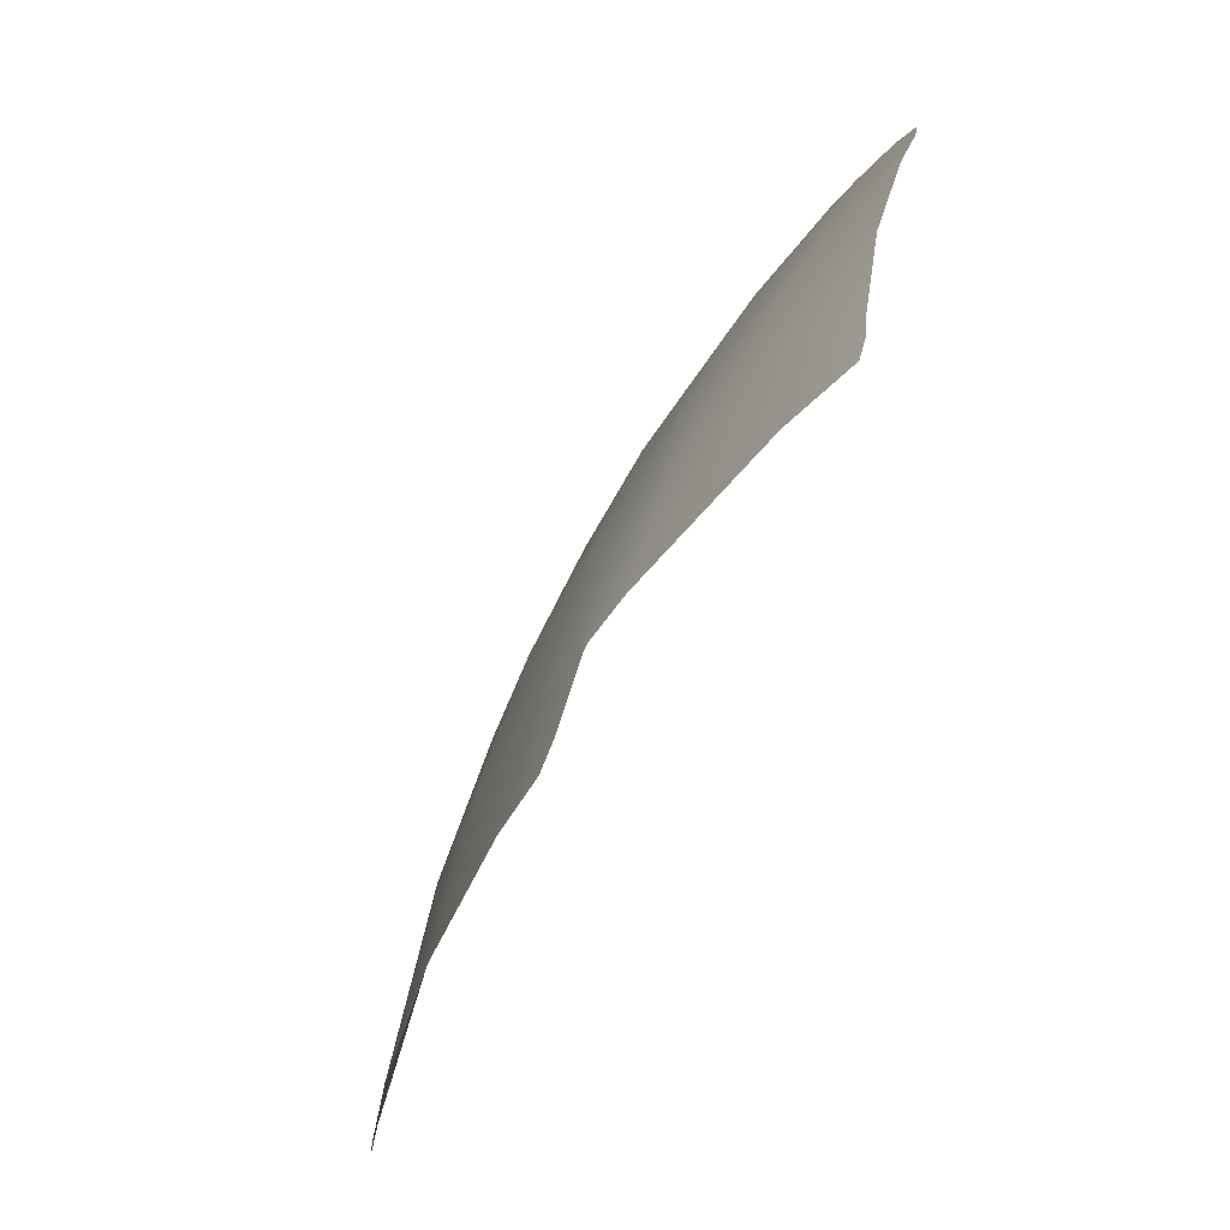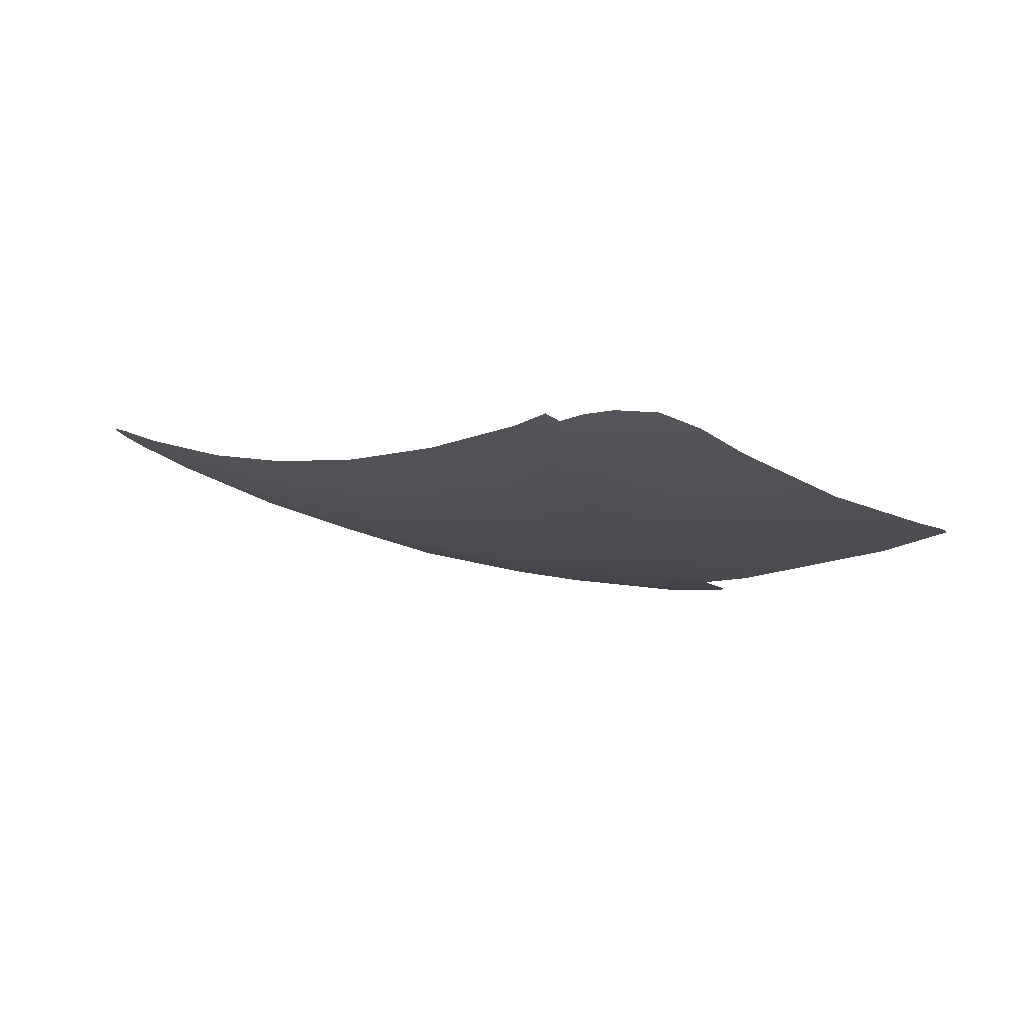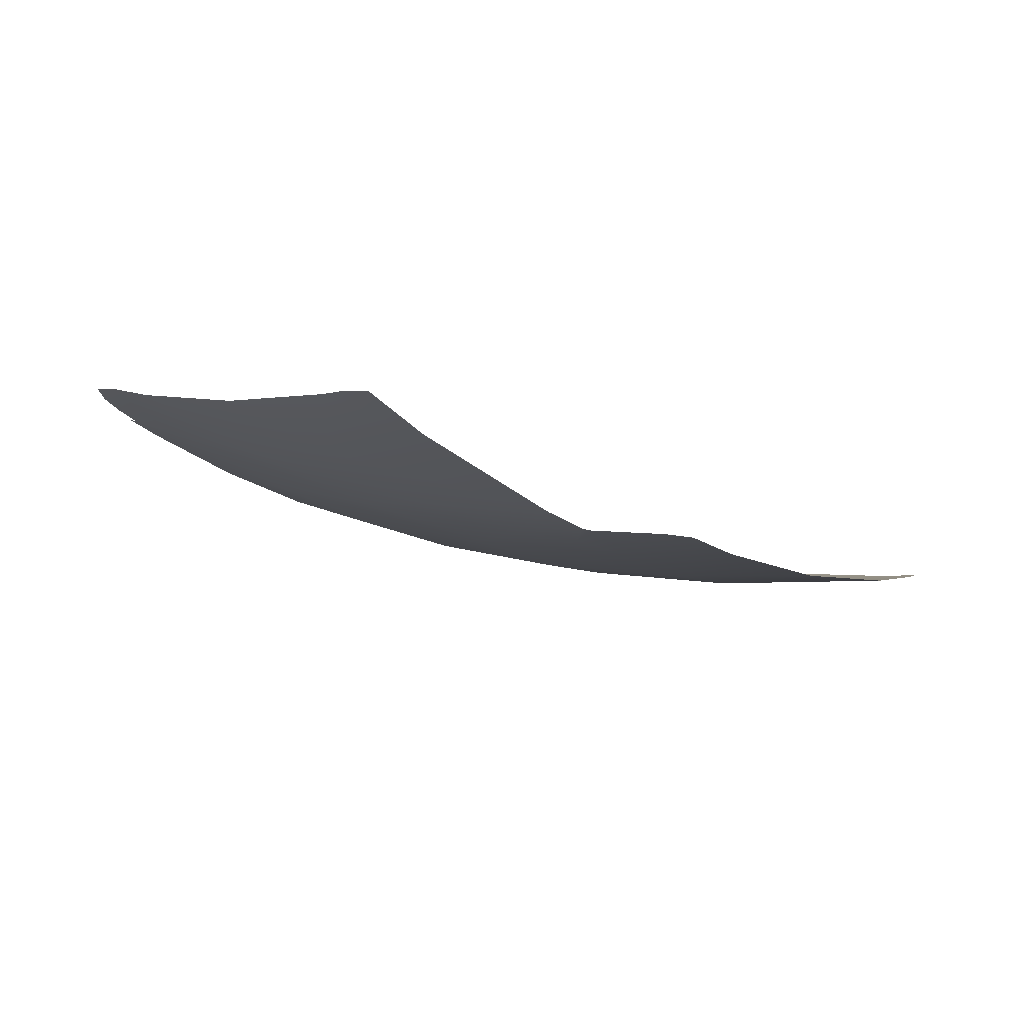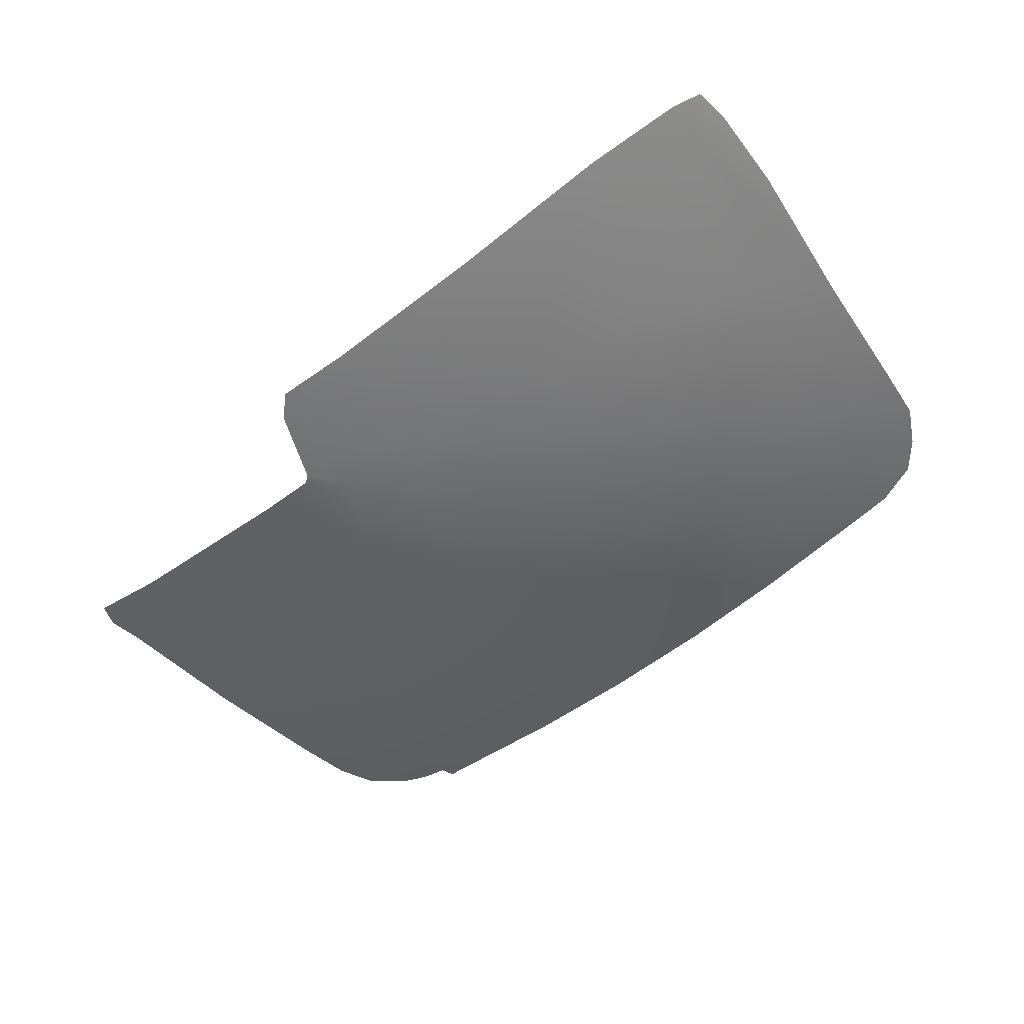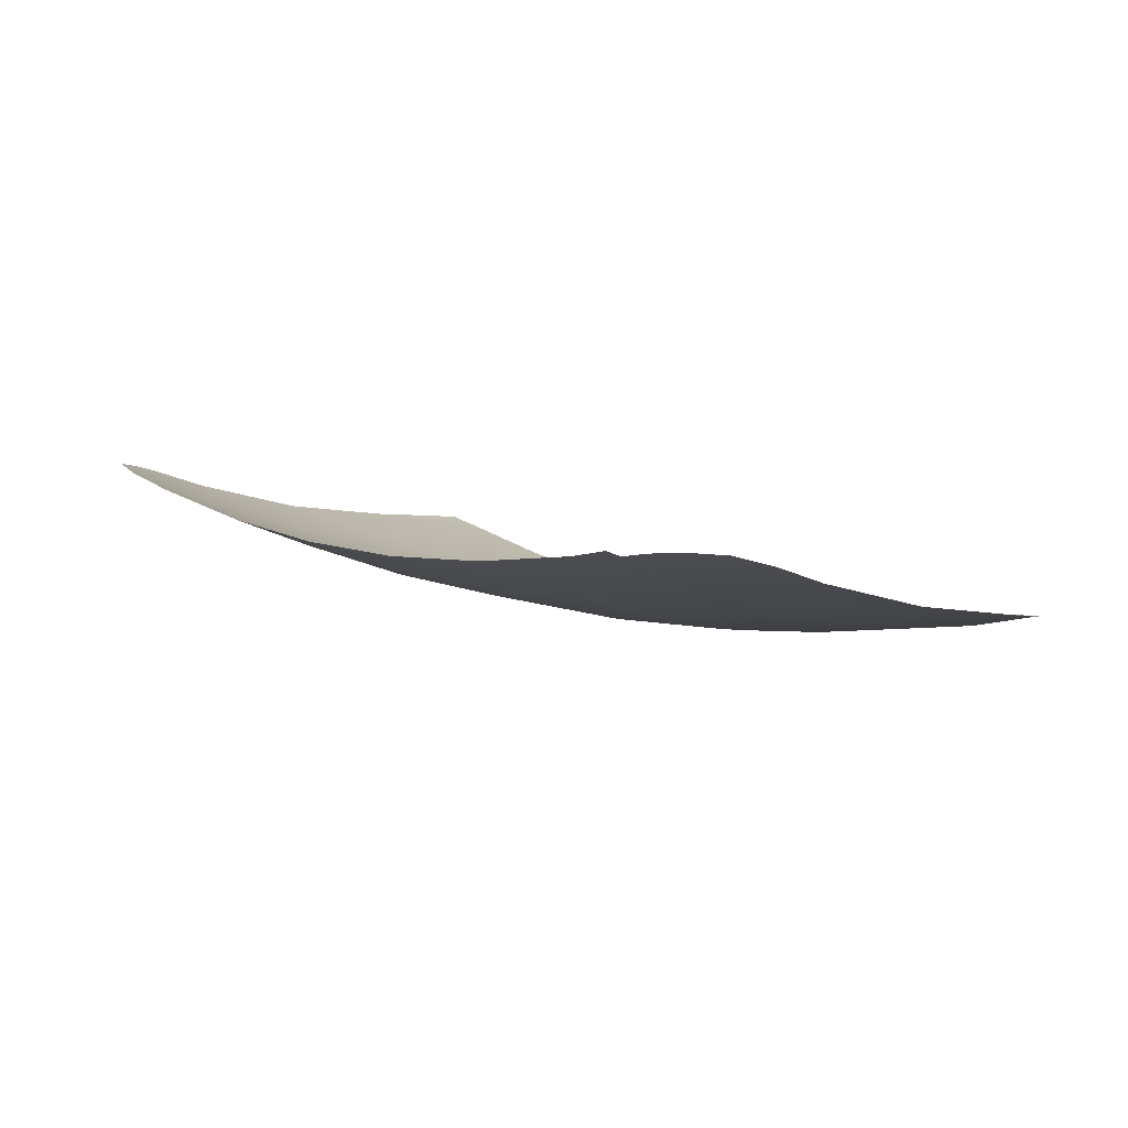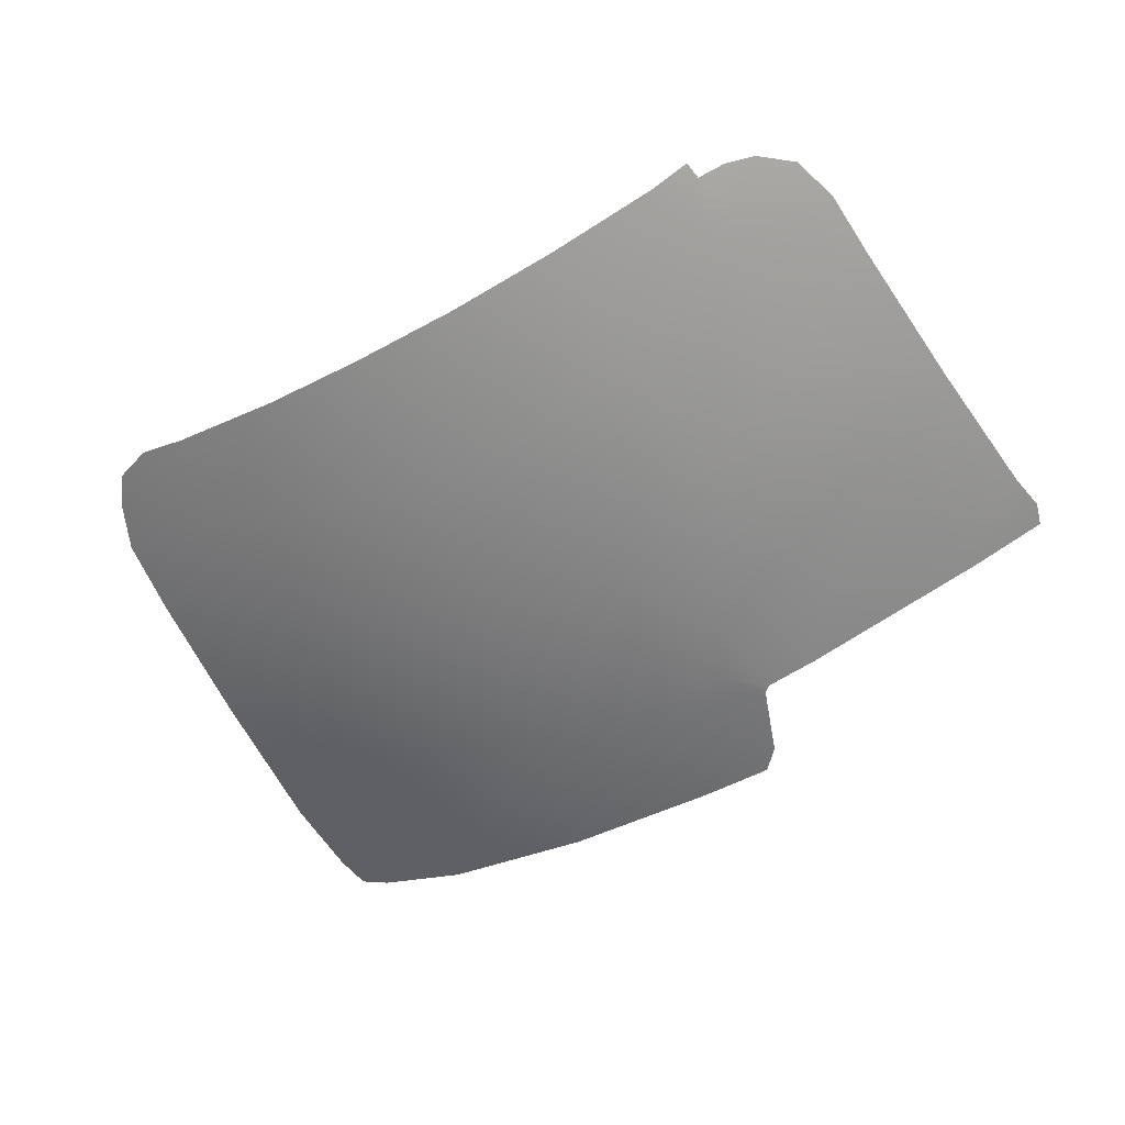
<metadata>
{"format":"obj","ext":"obj","renderer":"f3d","projection":"perspective","resolution":1024,"background":"white","views":[{"elev":-47.7,"azim":-114.7,"up":"+Y"},{"elev":0.0,"azim":-136.4,"up":"+Z"},{"elev":-15.9,"azim":-50.9,"up":"+Z"},{"elev":-62.7,"azim":37.4,"up":"+Z"},{"elev":10.3,"azim":-136.9,"up":"+Z"},{"elev":-49.3,"azim":-148.0,"up":"+Z"}]}
</metadata>
<code>
g breadStationShieldSimplifiedGeo4
v -0.06049 8.821 -92.61
v 7.099 17.83 -91.19
v 9.516 8.861 -92.11
v -1.608 15.8 -91.77
v -3.871 25.52 -89.8
v 5.111 27.07 -89.34
v -3.576 35.6 -86.81
v 4.135 35.89 -86.68
v -3.359 43.55 -83.63
v 3.36 43.58 -83.62
v 7.099 17.83 -91.19
v 19.16 8.902 -90.59
v 9.516 8.861 -92.11
v 15.26 19.3 -89.93
v 5.111 27.07 -89.34
v 12.99 28.61 -88.13
v 4.135 35.89 -86.68
v 11.55 36.79 -85.67
v 3.36 43.58 -83.62
v 9.793 43.58 -83.11
v -11.1 14.53 -91.29
v -7.449 19.63 -90.84
v -7.836 14.46 -91.64
v -12.6 21.75 -89.87
v -11.73 29.04 -88.18
v -3.871 25.52 -89.8
v -11.16 36.94 -85.67
v -3.576 35.6 -86.81
v -10.13 43.52 -83.09
v -3.359 43.55 -83.63
v -20.03 23.58 -88.09
v -11.1 14.53 -91.29
v -22.04 14.63 -89.28
v -12.6 21.75 -89.87
v -19.15 31.6 -86.1
v -11.73 29.04 -88.18
v -19.07 39.15 -83.4
v -11.16 36.94 -85.67
v 19.16 8.902 -90.59
v 21.56 21.54 -88.18
v 24.83 9.44 -89.15
v 15.26 19.3 -89.93
v 12.99 28.61 -88.13
v 19.84 30.89 -86.16
v 11.55 36.79 -85.67
v 19.17 38.63 -83.58
v 9.793 43.58 -83.11
v 16.8 43.62 -81.96
v -10.13 43.52 -83.09
v -11.16 36.94 -85.67
v -19.07 39.15 -83.4
v -16.73 43.49 -82.04
v -7.449 19.63 -90.84
v -3.871 25.52 -89.8
v -1.608 15.8 -91.77
v -5.428 16.66 -91.5
v -5.428 16.66 -91.5
v -7.374 14.13 -91.73
v -7.836 14.46 -91.64
v -7.449 19.63 -90.84
v -7.374 14.13 -91.73
v -5.428 16.66 -91.5
v -1.608 15.8 -91.77
v -5.72 9.946 -92.32
v -5.72 9.946 -92.32
v -1.608 15.8 -91.77
v -0.06049 8.821 -92.61
v -4.493 8.696 -92.5
v -26.02 26.1 -85.88
v -25.45 34.21 -83.57
v -19.15 31.6 -86.1
v -20.03 23.58 -88.09
v -26.66 17.91 -87.48
v -26.02 26.1 -85.88
v -20.03 23.58 -88.09
v -22.04 14.63 -89.28
v -26.59 14.52 -88.04
v -27 15.86 -87.84
v -26.66 17.91 -87.48
v -22.04 14.63 -89.28
v -19.07 39.15 -83.4
v -19.3 42.67 -81.84
v -19.13 43.6 -81.46
v -16.73 43.49 -82.04
v 16.8 43.62 -81.96
v 19.88 43.73 -81.22
v 22.4 42.87 -80.96
v 19.17 38.63 -83.58
v 25.34 34.38 -83.54
v 25.92 26.22 -85.88
v 21.56 21.54 -88.18
v 19.84 30.89 -86.16
v 24.83 9.44 -89.15
v 21.56 21.54 -88.18
v 25.92 26.22 -85.88
v 26.78 17.18 -87.57
v 26.86 12.01 -88.29
v 26.54 9.923 -88.61
v 24.83 9.44 -89.15
v 26.78 17.18 -87.57
v 24.98 38.55 -82.06
v 19.17 38.63 -83.58
v 22.4 42.87 -80.96
v 23.81 41.02 -81.38
v 19.17 38.63 -83.58
v 24.98 38.55 -82.06
v 25.34 34.38 -83.54
v 19.84 30.89 -86.16
v -20.93 42.5 -81.52
v -19.3 42.67 -81.84
v -19.07 39.15 -83.4
v -22.57 41.92 -81.34
v -19.07 39.15 -83.4
v -19.15 31.6 -86.1
v -25.45 34.21 -83.57
v -25.24 37.83 -82.27
v -22.57 41.92 -81.34
v -19.07 39.15 -83.4
v -25.24 37.83 -82.27
v -24.41 40.39 -81.47
g breadStationShieldSimplifiedGeo4_0
f 3 2 1
f 2 4 1
f 5 4 2
f 6 5 2
f 7 5 6
f 8 7 6
f 9 7 8
f 10 9 8
f 13 12 11
f 12 14 11
f 11 14 15
f 14 16 15
f 15 16 17
f 16 18 17
f 17 18 19
f 18 20 19
f 23 22 21
f 22 24 21
f 25 24 22
f 26 25 22
f 27 25 26
f 28 27 26
f 29 27 28
f 30 29 28
f 33 32 31
f 32 34 31
f 31 34 35
f 34 36 35
f 35 36 37
f 36 38 37
f 41 40 39
f 40 42 39
f 43 42 40
f 44 43 40
f 45 43 44
f 46 45 44
f 47 45 46
f 48 47 46
f 51 50 49
f 52 51 49
f 55 54 53
f 56 55 53
f 59 58 57
f 60 59 57
f 63 62 61
f 64 63 61
f 67 66 65
f 68 67 65
f 71 70 69
f 72 71 69
f 75 74 73
f 76 75 73
f 79 78 77
f 80 79 77
f 83 82 81
f 84 83 81
f 87 86 85
f 88 87 85
f 91 90 89
f 92 91 89
f 95 94 93
f 96 95 93
f 99 98 97
f 100 99 97
f 103 102 101
f 104 103 101
f 107 106 105
f 108 107 105
f 111 110 109
f 112 111 109
f 115 114 113
f 116 115 113
f 119 118 117
f 120 119 117

</code>
